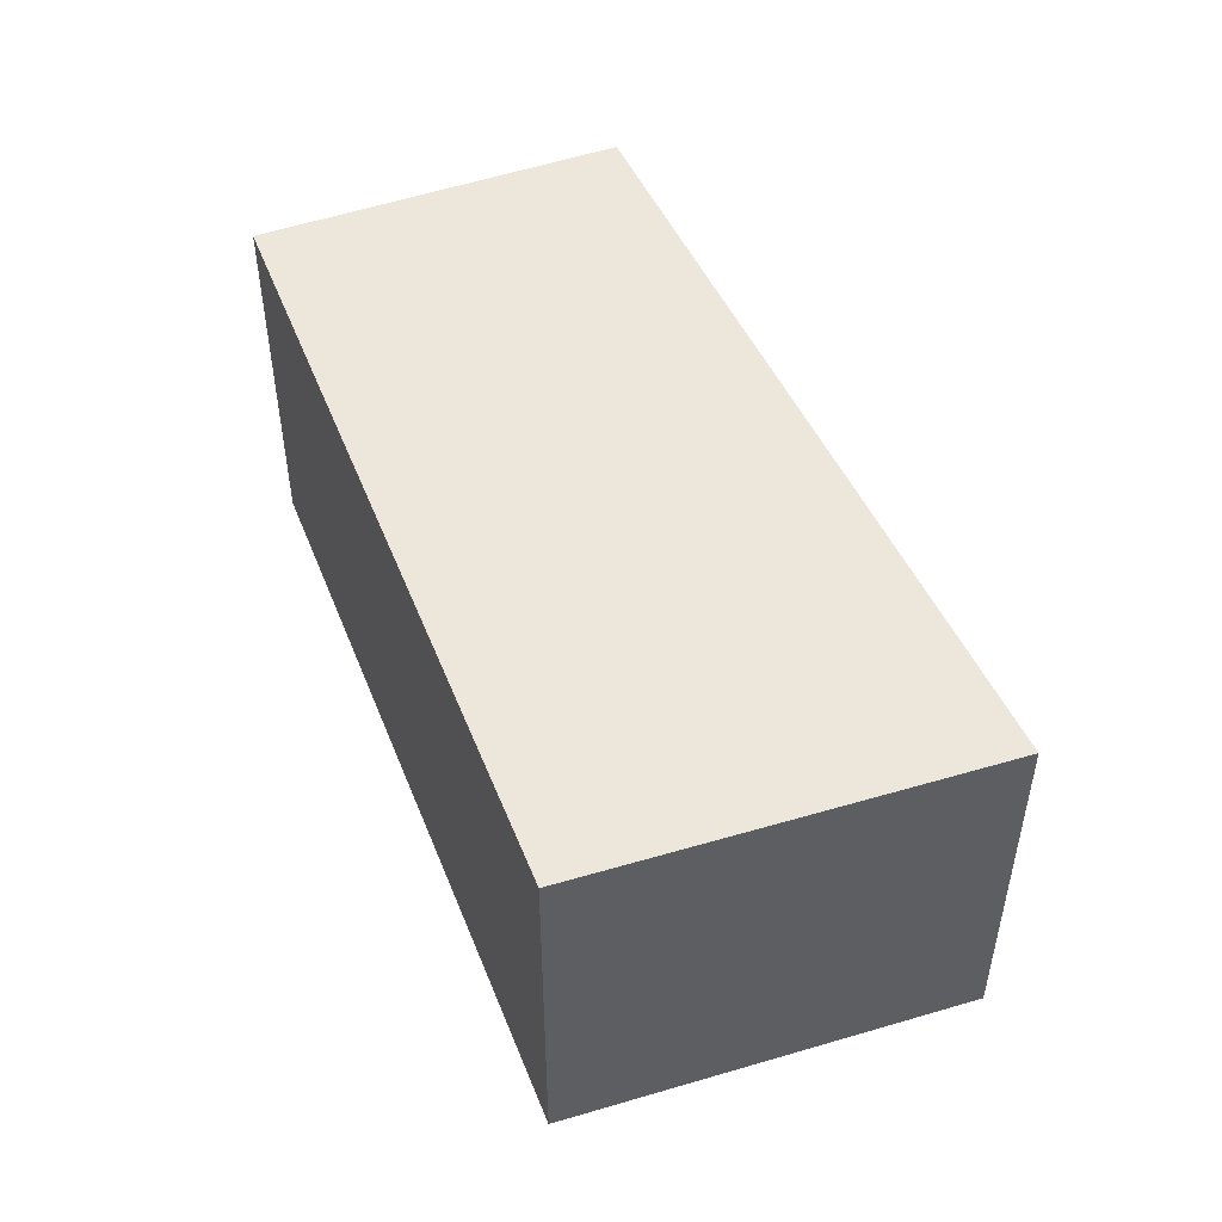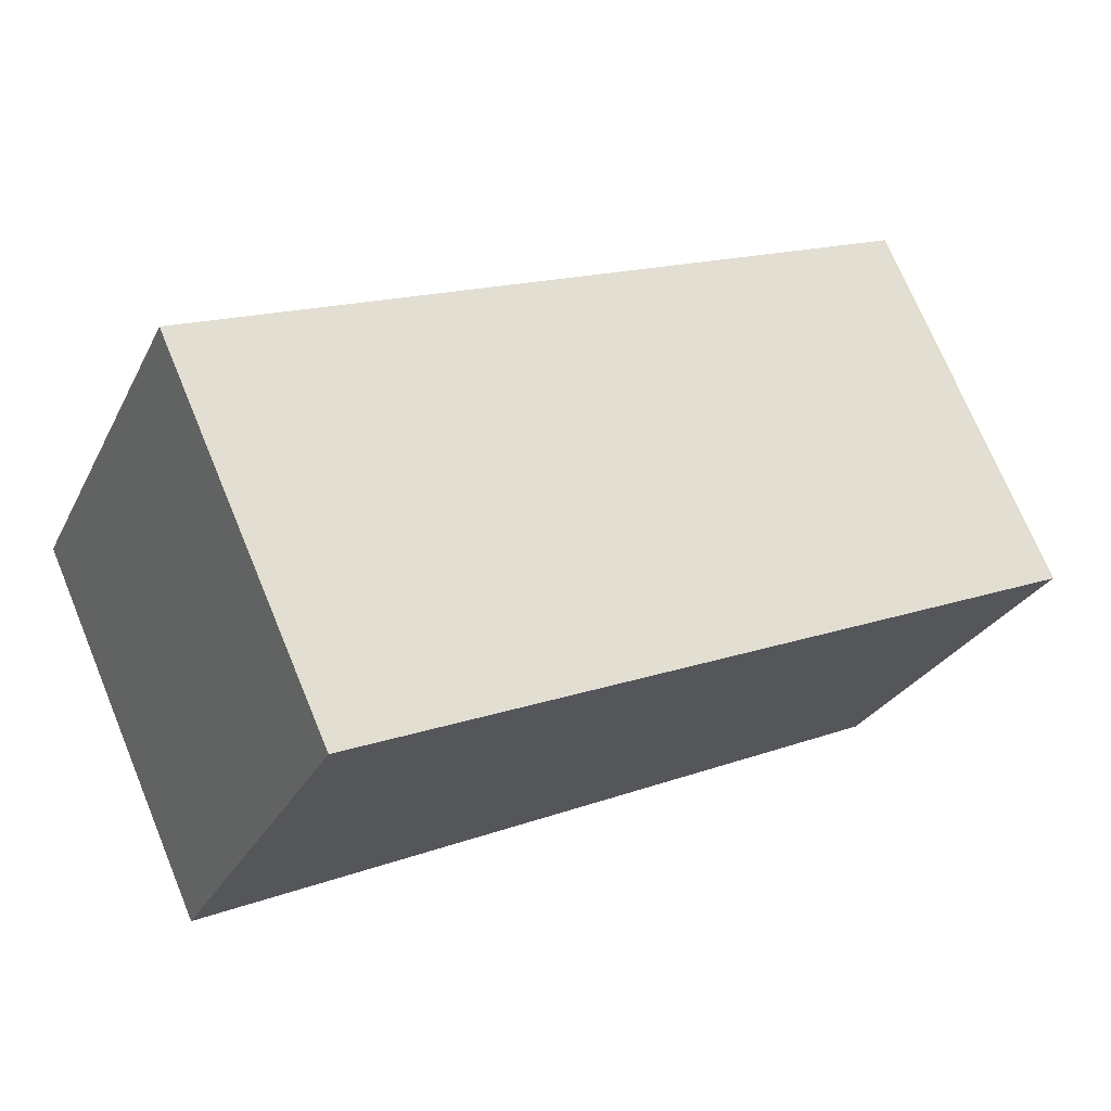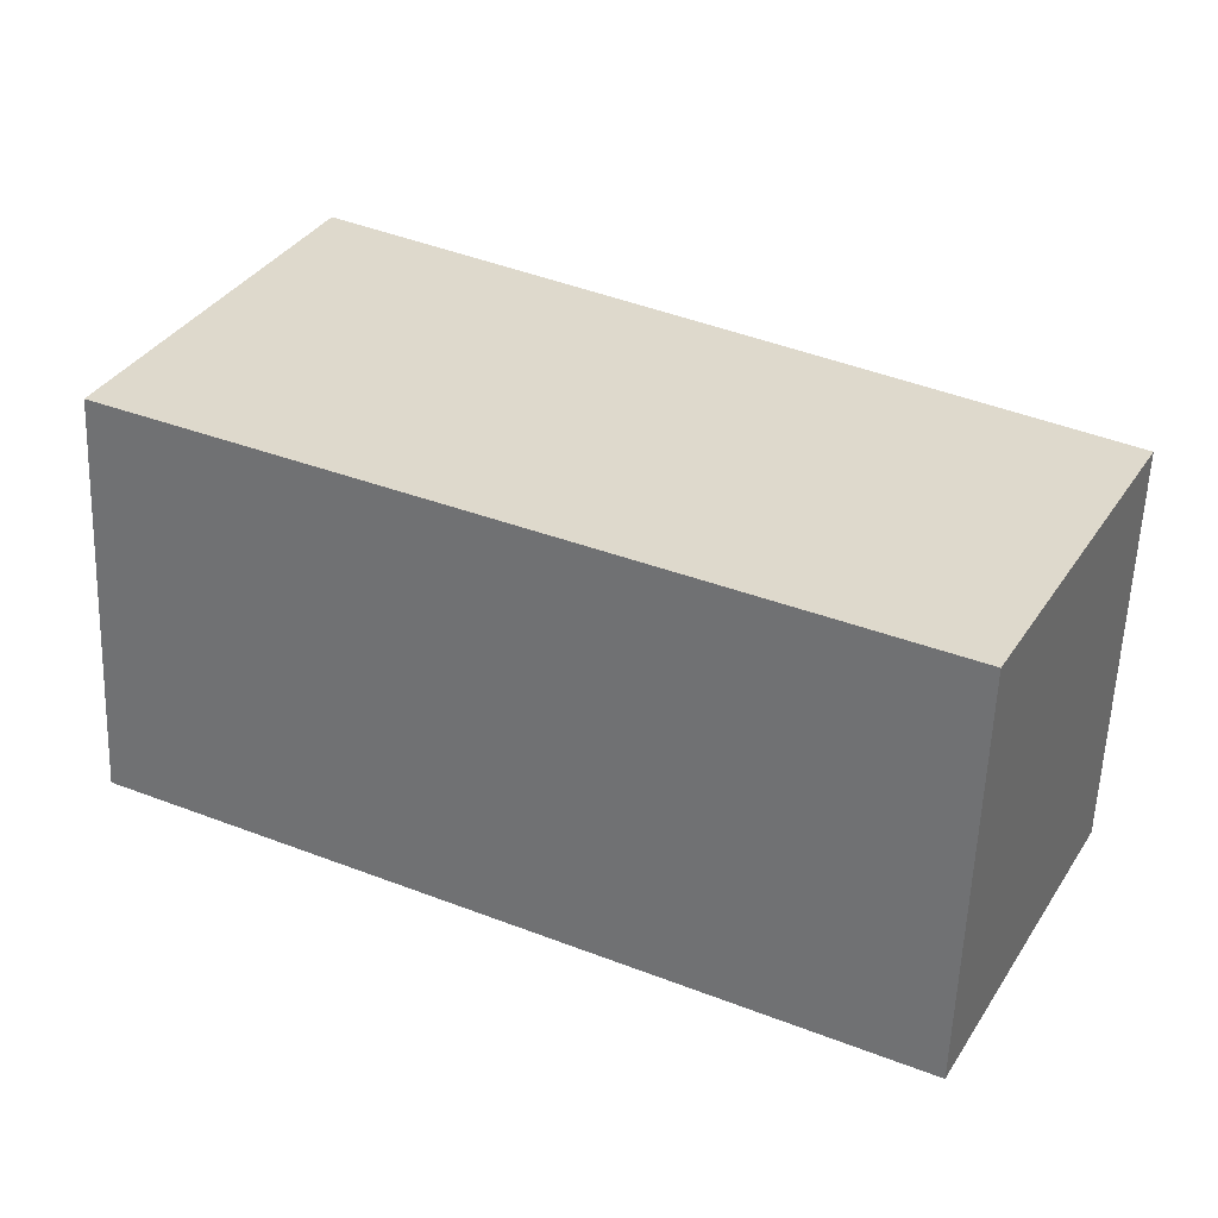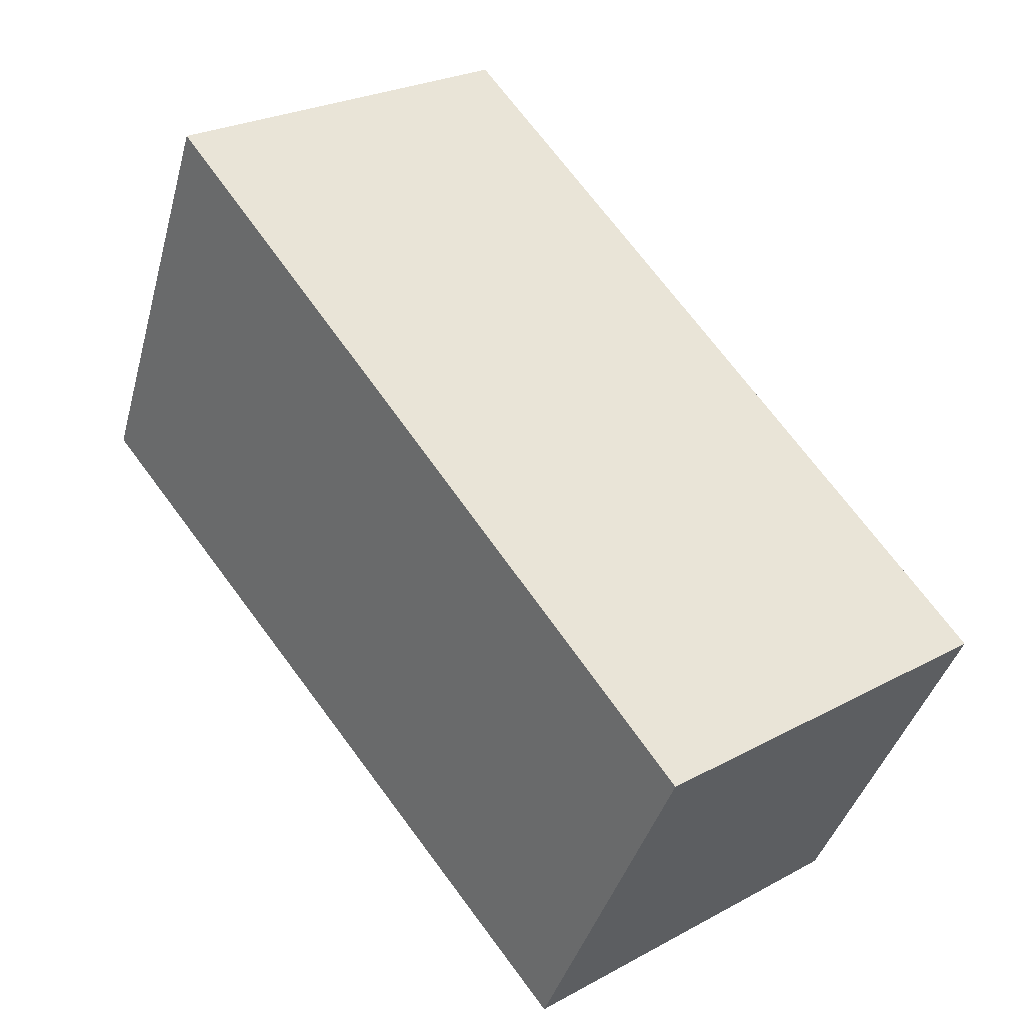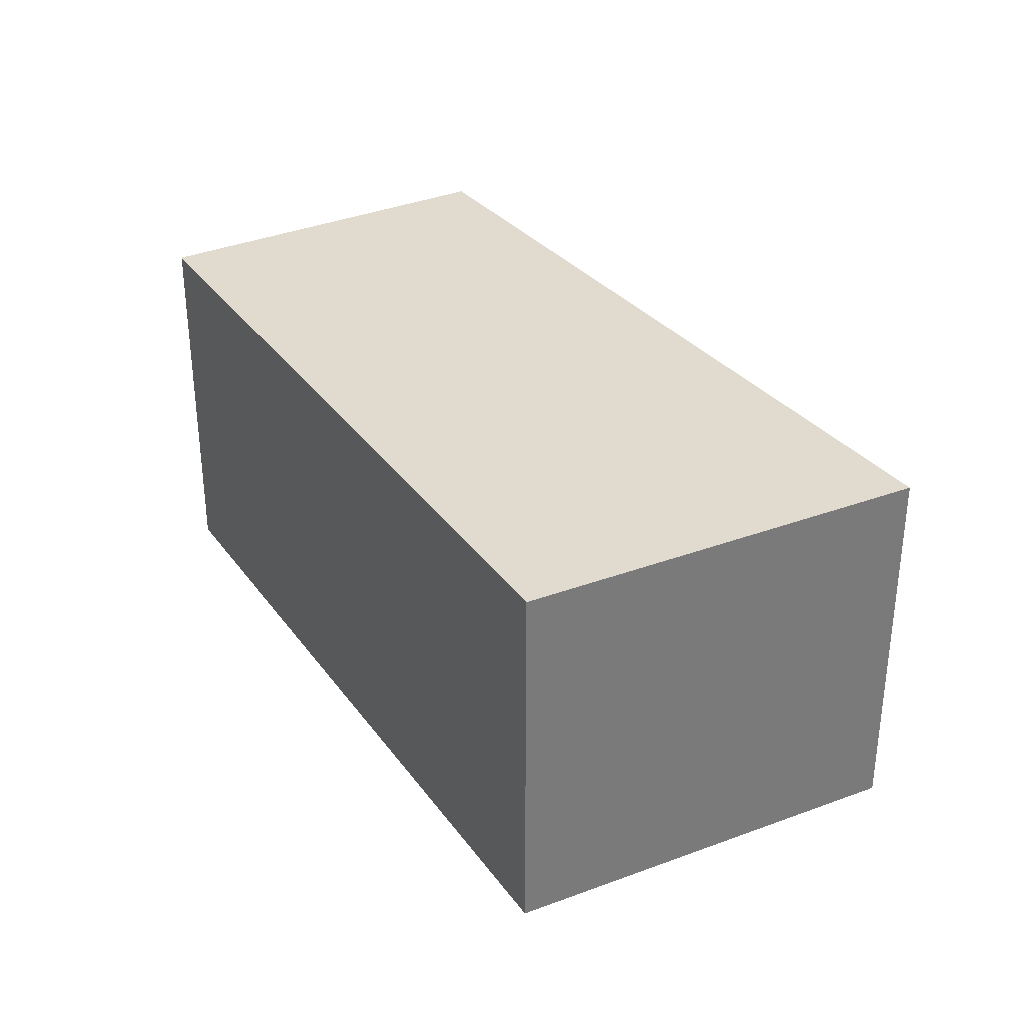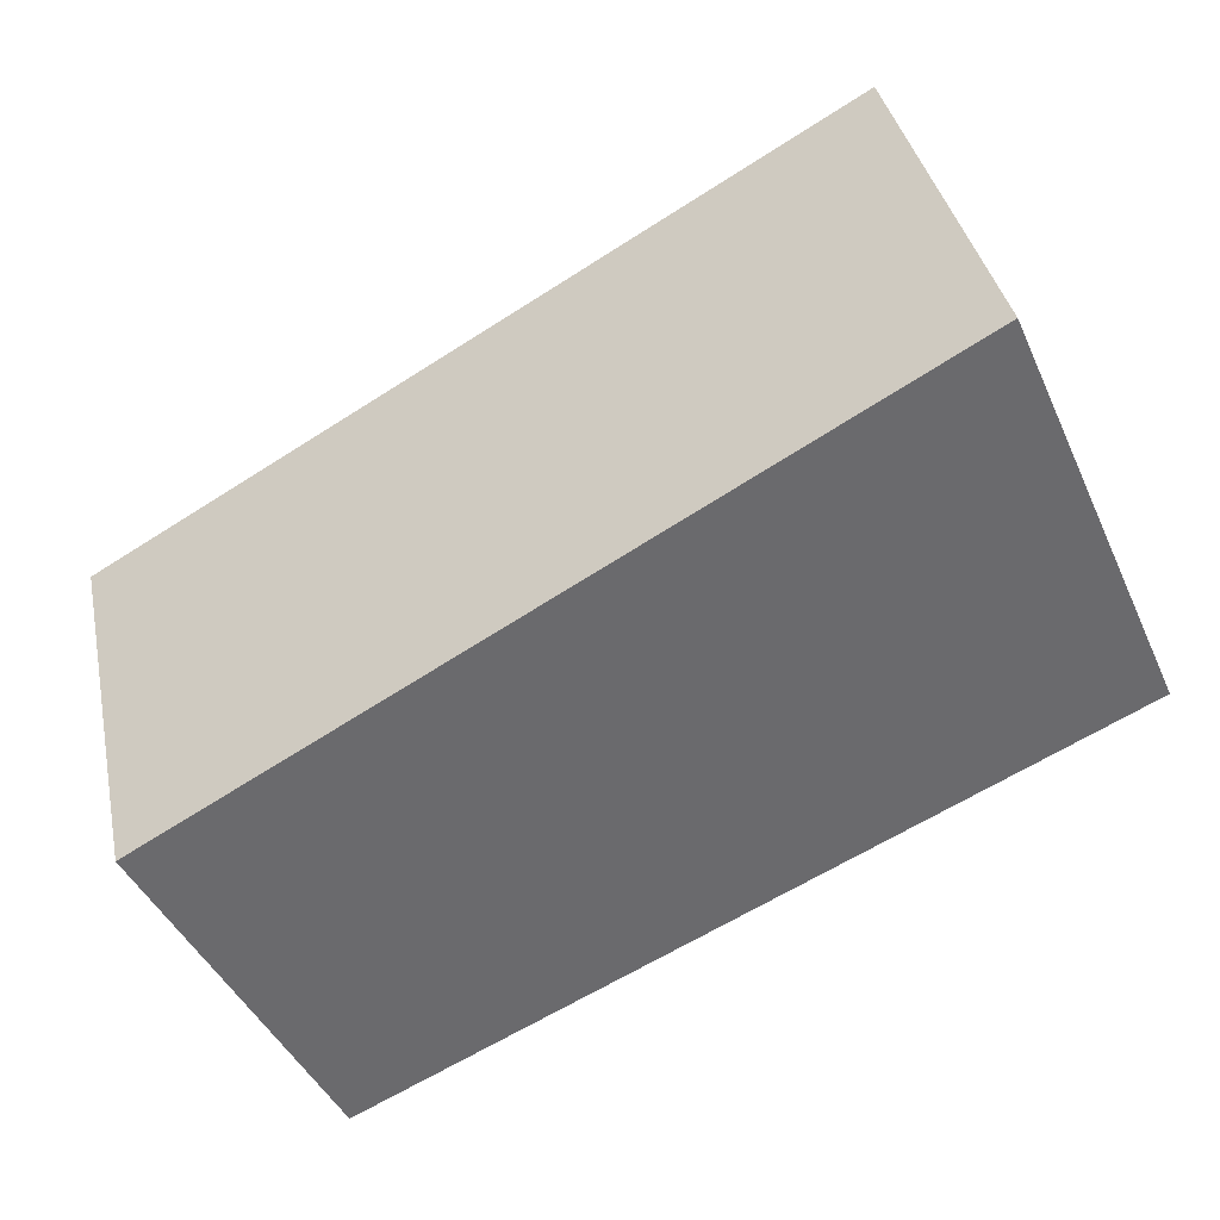
<metadata>
{"format":"obj","ext":"obj","renderer":"f3d","projection":"perspective","resolution":1024,"background":"white","views":[{"elev":50.7,"azim":-84.1,"up":"+Y"},{"elev":72.2,"azim":-22.5,"up":"+Z"},{"elev":-58.3,"azim":-2.2,"up":"+Z"},{"elev":25.8,"azim":49.3,"up":"+Z"},{"elev":33.5,"azim":-93.1,"up":"+Y"},{"elev":37.3,"azim":168.5,"up":"+Z"}]}
</metadata>
<code>
v  1.828 2.948 -0.936
v  6.708 2.948 -0.221
v  5.434 2.948 -2.784
v  0 2.948 1.805e-16
v  0.047 2.948 0.107
v  1.298 2.948 2.949
v  5.434 1.705e-16 -2.784
v  1.828 5.731e-17 -0.936
v  0 0 0
v  1.298 -1.806e-16 2.949
v  0.047 -6.552e-18 0.107
v  6.708 1.353e-17 -0.221
g defaultobject
f 1 2 3
f 2 1 4
f 2 4 5
f 2 5 6
f 7 1 3
f 1 7 8
f 1 8 4
f 4 8 9
f 9 5 4
f 5 9 6
f 6 9 10
f 10 9 11
f 10 2 6
f 2 10 12
f 12 3 2
f 3 12 7
f 8 11 9
f 11 8 10
f 10 8 7
f 10 7 12

</code>
